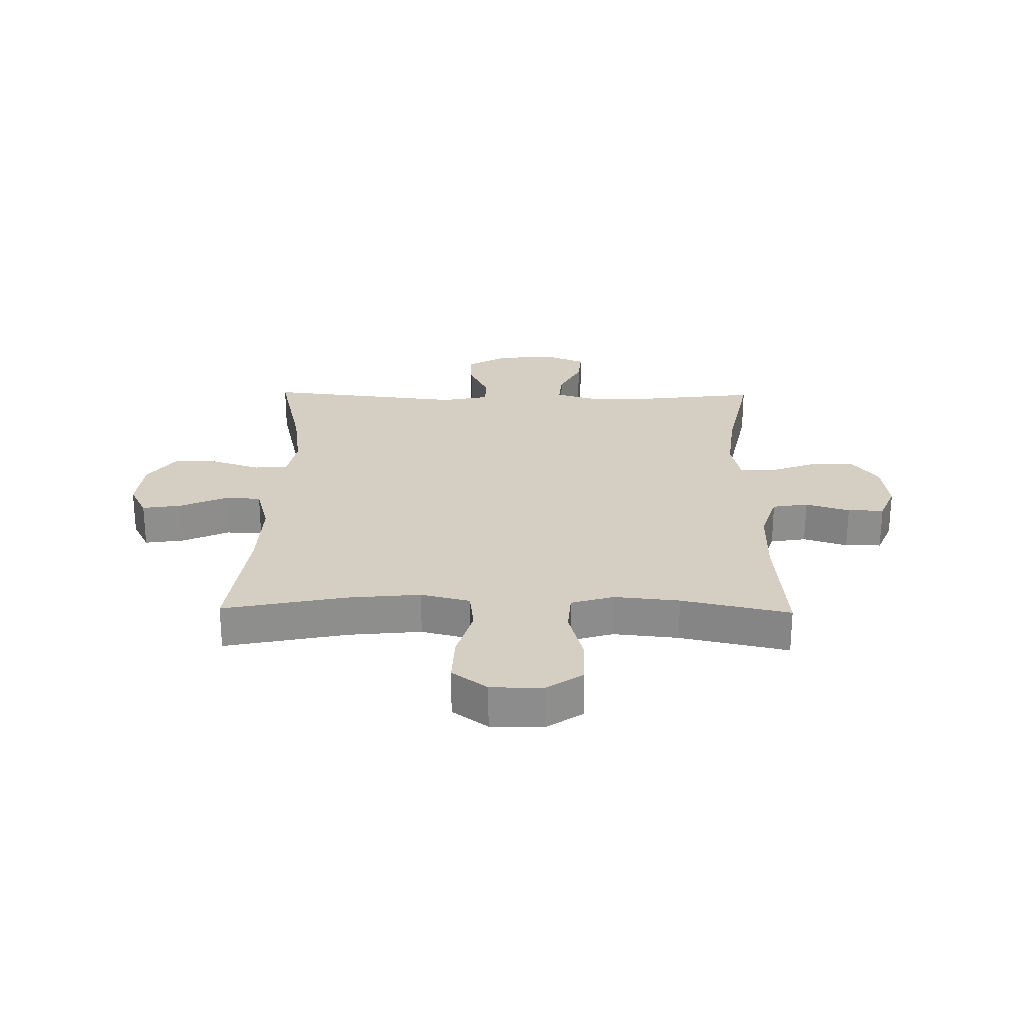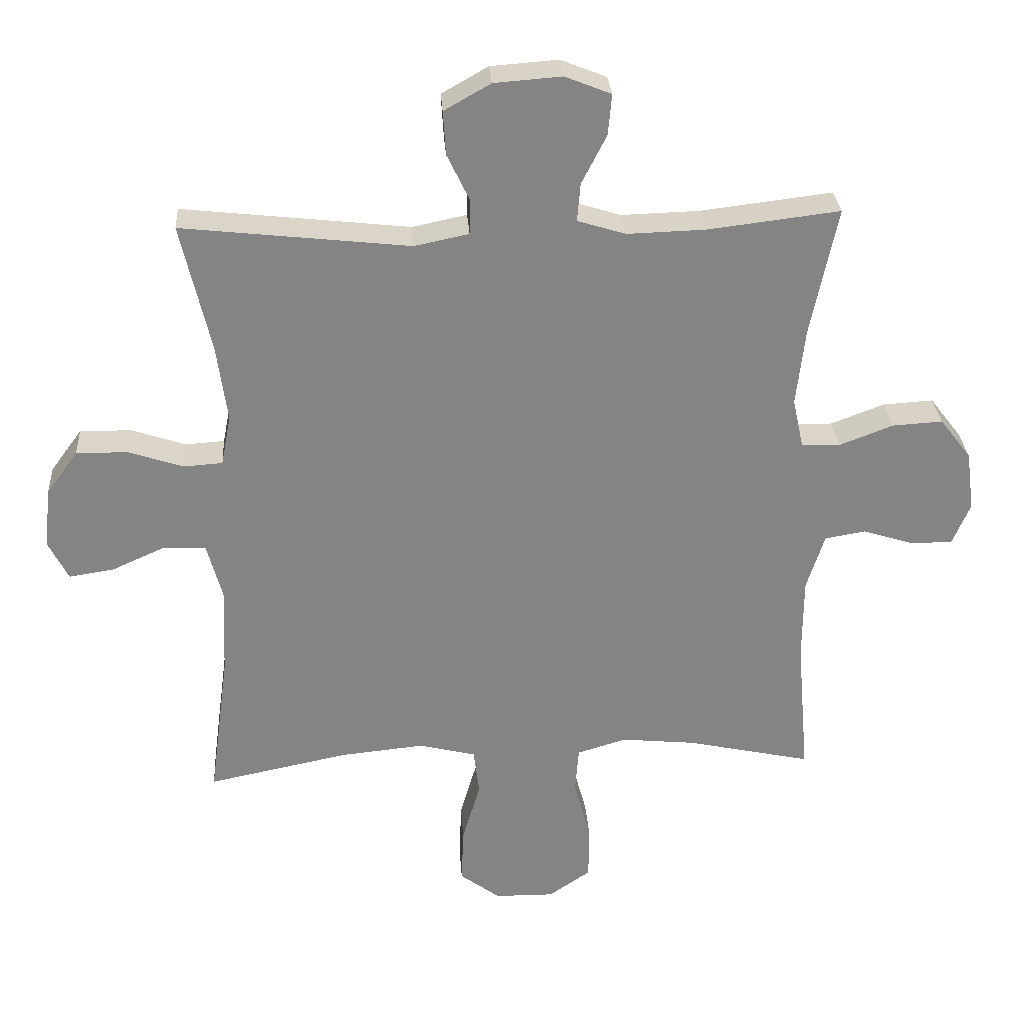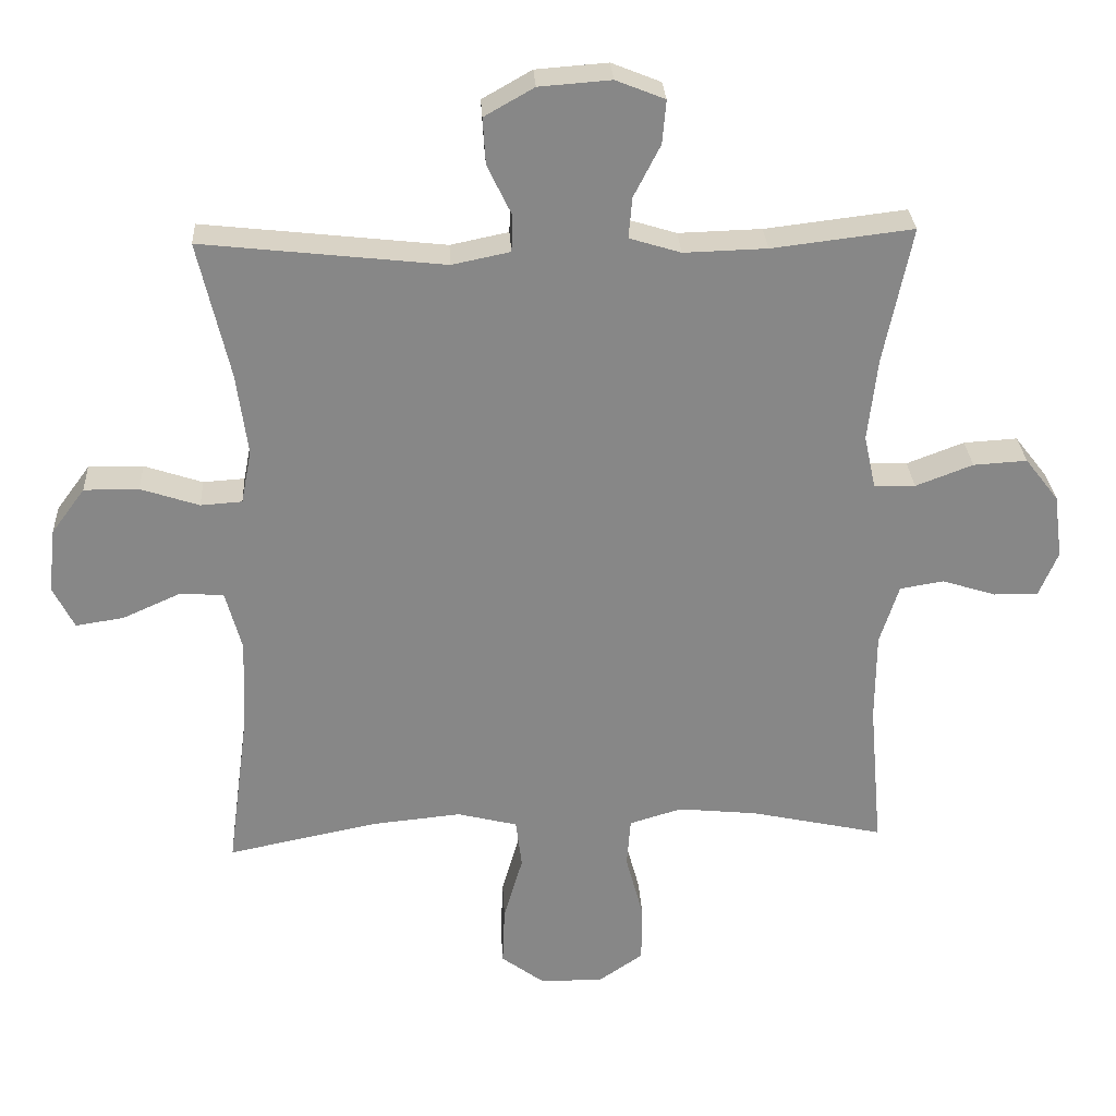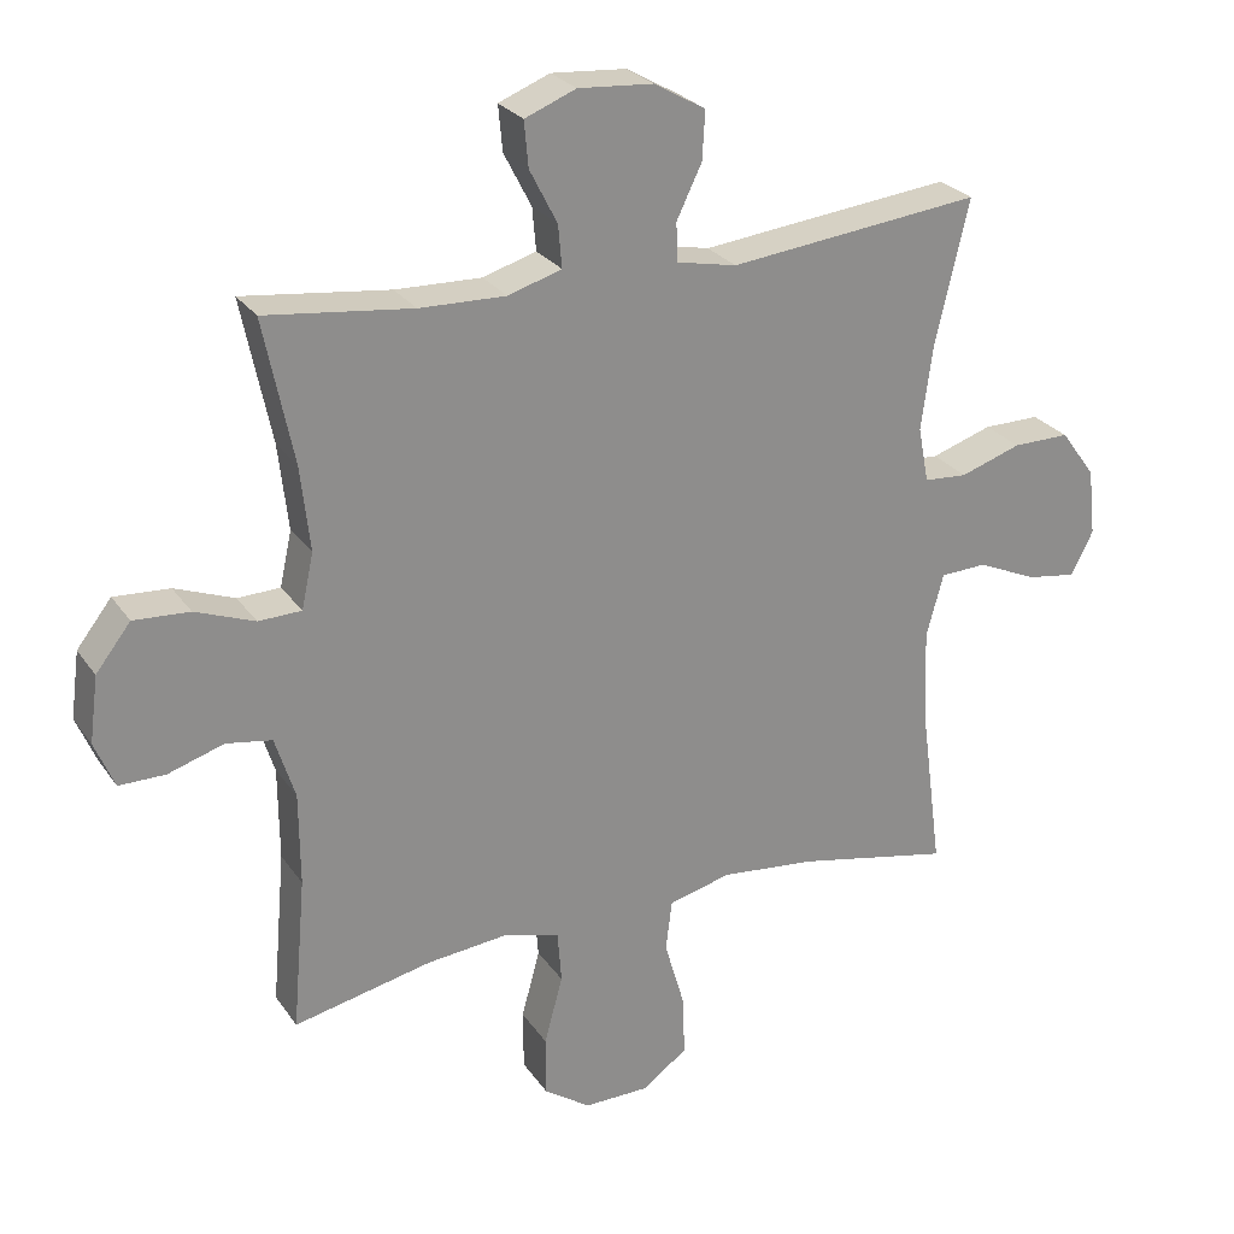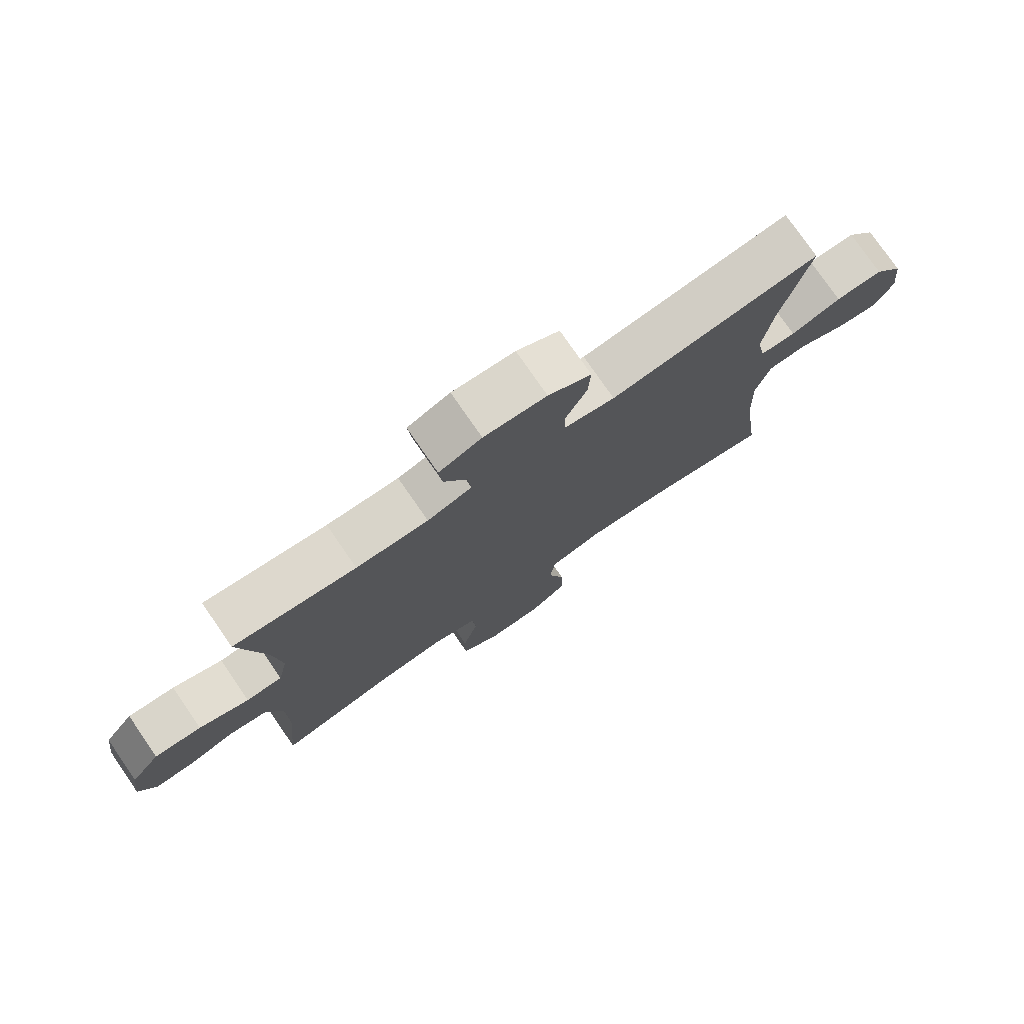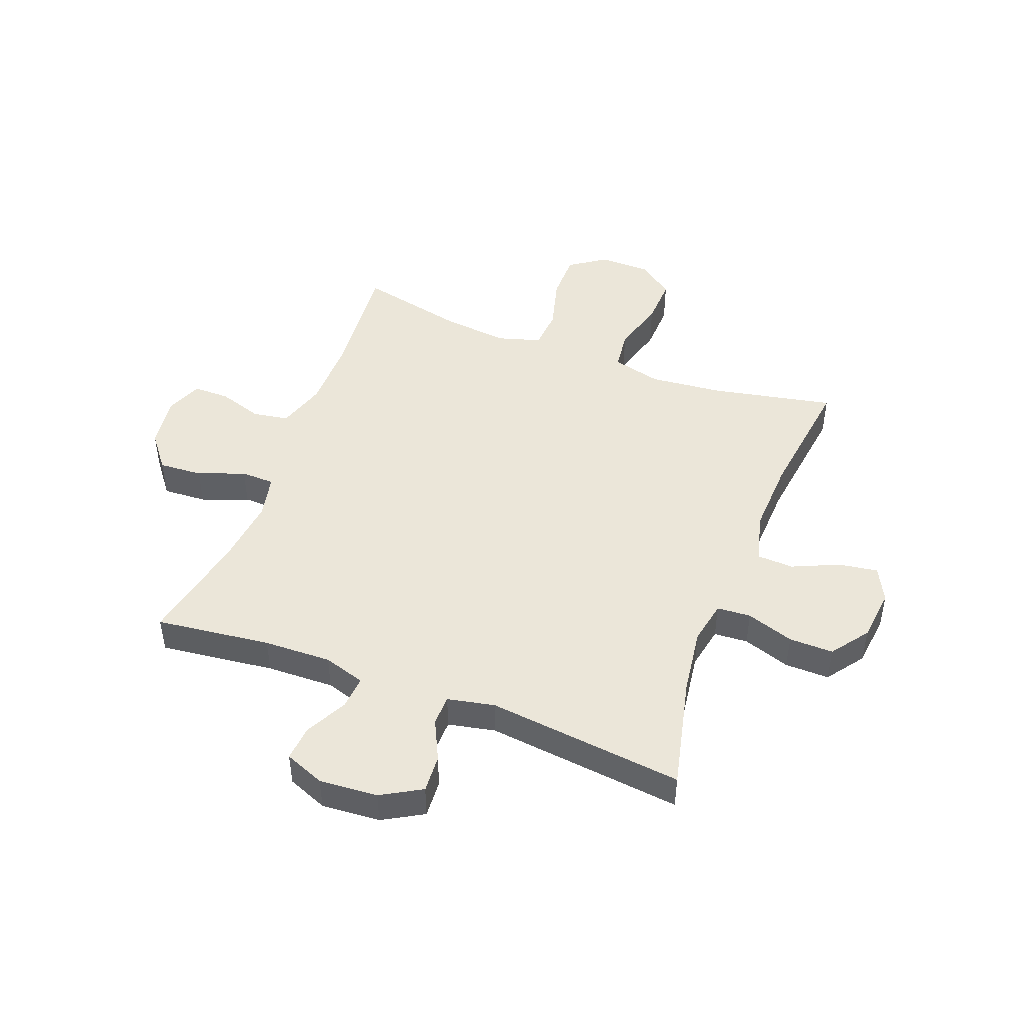
<metadata>
{"format":"obj","ext":"obj","renderer":"f3d","projection":"perspective","resolution":1024,"background":"white","views":[{"elev":25.5,"azim":-179.1,"up":"+Y"},{"elev":29.0,"azim":176.2,"up":"+Z"},{"elev":28.0,"azim":176.8,"up":"+Z"},{"elev":25.9,"azim":-26.7,"up":"+Z"},{"elev":76.9,"azim":-34.6,"up":"+Z"},{"elev":47.1,"azim":20.8,"up":"+Y"}]}
</metadata>
<code>
o path5770
v -0.4525 0.0375 0.3012
v -0.439 0.0375 0.1816
v -0.4557 0.0375 0.1046
v -0.5159 0.0375 0.1027
v -0.5993 0.0375 0.1344
v -0.6777 0.0375 0.1391
v -0.7266 0.0375 0.07611
v -0.7388 0.0375 -0.01669
v -0.7114 0.0375 -0.08193
v -0.6466 0.0375 -0.0818
v -0.5679 0.0375 -0.05692
v -0.504 0.0375 -0.06752
v -0.4761 0.0375 -0.1549
v -0.4752 0.0375 -0.2848
v -0.494 0.0375 -0.5
v -0.3002 0.0375 -0.4576
v -0.1839 0.0375 -0.4459
v -0.1075 0.0375 -0.4688
v -0.1021 0.0375 -0.5407
v -0.1278 0.0375 -0.6363
v -0.1273 0.0375 -0.7209
v -0.06218 0.0375 -0.7655
v 0.03006 0.0375 -0.7644
v 0.09291 0.0375 -0.7179
v 0.08952 0.0375 -0.6322
v 0.06157 0.0375 -0.5361
v 0.0704 0.0375 -0.4646
v 0.1581 0.0375 -0.4426
v 0.2895 0.0375 -0.4556
v 0.5077 0.0375 -0.5
v 0.4774 0.0375 -0.2716
v 0.4716 0.0375 -0.1353
v 0.4956 0.0375 -0.04709
v 0.5607 0.0375 -0.04433
v 0.644 0.0375 -0.08142
v 0.714 0.0375 -0.09202
v 0.745 0.0375 -0.03089
v 0.7345 0.0375 0.063
v 0.6855 0.0375 0.1296
v 0.6058 0.0375 0.1288
v 0.5207 0.0375 0.1005
v 0.4601 0.0375 0.1045
v 0.445 0.0375 0.1825
v 0.4613 0.0375 0.302
v 0.5077 0.0375 0.502
v 0.154 0.0375 0.4628
v 0.06942 0.0375 0.4803
v 0.06813 0.0375 0.5343
v 0.1033 0.0375 0.6074
v 0.1073 0.0375 0.675
v 0.0349 0.0375 0.7161
v -0.07017 0.0375 0.724
v -0.1418 0.0375 0.6952
v -0.136 0.0375 0.6318
v -0.09726 0.0375 0.5563
v -0.09209 0.0375 0.4968
v -0.167 0.0375 0.4737
v -0.2883 0.0375 0.4772
v -0.494 0.0375 0.502
v -0.4525 -0.0375 0.3012
v -0.439 -0.0375 0.1816
v -0.4557 -0.0375 0.1046
v -0.5159 -0.0375 0.1027
v -0.5993 -0.0375 0.1344
v -0.6777 -0.0375 0.1391
v -0.7266 -0.0375 0.07611
v -0.7388 -0.0375 -0.01669
v -0.7114 -0.0375 -0.08193
v -0.6466 -0.0375 -0.0818
v -0.5679 -0.0375 -0.05692
v -0.504 -0.0375 -0.06752
v -0.4761 -0.0375 -0.1549
v -0.4752 -0.0375 -0.2848
v -0.494 -0.0375 -0.5
v -0.3002 -0.0375 -0.4576
v -0.1839 -0.0375 -0.4459
v -0.1075 -0.0375 -0.4688
v -0.1021 -0.0375 -0.5407
v -0.1278 -0.0375 -0.6363
v -0.1273 -0.0375 -0.7209
v -0.06218 -0.0375 -0.7655
v 0.03006 -0.0375 -0.7644
v 0.09291 -0.0375 -0.7179
v 0.08952 -0.0375 -0.6322
v 0.06157 -0.0375 -0.5361
v 0.0704 -0.0375 -0.4646
v 0.1581 -0.0375 -0.4426
v 0.2895 -0.0375 -0.4556
v 0.5077 -0.0375 -0.5
v 0.4774 -0.0375 -0.2716
v 0.4716 -0.0375 -0.1353
v 0.4956 -0.0375 -0.04709
v 0.5607 -0.0375 -0.04433
v 0.644 -0.0375 -0.08142
v 0.714 -0.0375 -0.09202
v 0.745 -0.0375 -0.03089
v 0.7345 -0.0375 0.063
v 0.6855 -0.0375 0.1296
v 0.6058 -0.0375 0.1288
v 0.5207 -0.0375 0.1005
v 0.4601 -0.0375 0.1045
v 0.445 -0.0375 0.1825
v 0.4613 -0.0375 0.302
v 0.5077 -0.0375 0.502
v 0.154 -0.0375 0.4628
v 0.06942 -0.0375 0.4803
v 0.06813 -0.0375 0.5343
v 0.1033 -0.0375 0.6074
v 0.1073 -0.0375 0.675
v 0.0349 -0.0375 0.7161
v -0.07017 -0.0375 0.724
v -0.1418 -0.0375 0.6952
v -0.136 -0.0375 0.6318
v -0.09726 -0.0375 0.5563
v -0.09209 -0.0375 0.4968
v -0.167 -0.0375 0.4737
v -0.2883 -0.0375 0.4772
v -0.494 -0.0375 0.502
v -0.7266 0.0375 0.07611
v -0.7388 0.0375 -0.01669
v -0.7114 0.0375 -0.08193
v -0.7114 0.0375 -0.08193
v -0.6777 0.0375 0.1391
v -0.6466 0.0375 -0.0818
v -0.5993 0.0375 0.1344
v -0.5679 0.0375 -0.05692
v -0.5159 0.0375 0.1027
v -0.504 0.0375 -0.06752
v -0.504 0.0375 -0.06752
v -0.4557 0.0375 0.1046
v -0.4557 0.0375 0.1046
v -0.4761 0.0375 -0.1549
v -0.4752 0.0375 -0.2848
v -0.494 0.0375 -0.5
v -0.494 0.0375 -0.5
v -0.494 0.0375 0.502
v -0.494 0.0375 0.502
v -0.4525 0.0375 0.3012
v -0.439 0.0375 0.1816
v -0.3002 0.0375 -0.4576
v -0.2883 0.0375 0.4772
v -0.1839 0.0375 -0.4459
v -0.167 0.0375 0.4737
v -0.1075 0.0375 -0.4688
v -0.1075 0.0375 -0.4688
v -0.09209 0.0375 0.4968
v -0.09209 0.0375 0.4968
v -0.07017 0.0375 0.724
v -0.1418 0.0375 0.6952
v -0.1418 0.0375 0.6952
v -0.136 0.0375 0.6318
v -0.09726 0.0375 0.5563
v -0.1021 0.0375 -0.5407
v -0.1278 0.0375 -0.6363
v -0.1273 0.0375 -0.7209
v -0.06218 0.0375 -0.7655
v 0.0349 0.0375 0.7161
v 0.03006 0.0375 -0.7644
v 0.09291 0.0375 -0.7179
v 0.1073 0.0375 0.675
v 0.1073 0.0375 0.675
v 0.06157 0.0375 -0.5361
v 0.0704 0.0375 -0.4646
v 0.0704 0.0375 -0.4646
v 0.08952 0.0375 -0.6322
v 0.1033 0.0375 0.6074
v 0.06813 0.0375 0.5343
v 0.06942 0.0375 0.4803
v 0.06942 0.0375 0.4803
v 0.154 0.0375 0.4628
v 0.1581 0.0375 -0.4426
v 0.2895 0.0375 -0.4556
v 0.5077 0.0375 0.502
v 0.5077 0.0375 0.502
v 0.445 0.0375 0.1825
v 0.4613 0.0375 0.302
v 0.4601 0.0375 0.1045
v 0.4601 0.0375 0.1045
v 0.5207 0.0375 0.1005
v 0.4716 0.0375 -0.1353
v 0.4956 0.0375 -0.04709
v 0.4956 0.0375 -0.04709
v 0.4774 0.0375 -0.2716
v 0.5077 0.0375 -0.5
v 0.5077 0.0375 -0.5
v 0.5607 0.0375 -0.04433
v 0.6058 0.0375 0.1288
v 0.644 0.0375 -0.08142
v 0.6855 0.0375 0.1296
v 0.714 0.0375 -0.09202
v 0.714 0.0375 -0.09202
v 0.7345 0.0375 0.063
v 0.745 0.0375 -0.03089
v -0.7266 -0.0375 0.07611
v -0.7388 -0.0375 -0.01669
v -0.7114 -0.0375 -0.08193
v -0.7114 -0.0375 -0.08193
v -0.6777 -0.0375 0.1391
v -0.6466 -0.0375 -0.0818
v -0.5993 -0.0375 0.1344
v -0.5679 -0.0375 -0.05692
v -0.5159 -0.0375 0.1027
v -0.504 -0.0375 -0.06752
v -0.504 -0.0375 -0.06752
v -0.4557 -0.0375 0.1046
v -0.4557 -0.0375 0.1046
v -0.4761 -0.0375 -0.1549
v -0.4752 -0.0375 -0.2848
v -0.494 -0.0375 -0.5
v -0.494 -0.0375 -0.5
v -0.494 -0.0375 0.502
v -0.494 -0.0375 0.502
v -0.4525 -0.0375 0.3012
v -0.439 -0.0375 0.1816
v -0.3002 -0.0375 -0.4576
v -0.2883 -0.0375 0.4772
v -0.1839 -0.0375 -0.4459
v -0.167 -0.0375 0.4737
v -0.1075 -0.0375 -0.4688
v -0.1075 -0.0375 -0.4688
v -0.09209 -0.0375 0.4968
v -0.09209 -0.0375 0.4968
v -0.07017 -0.0375 0.724
v -0.1418 -0.0375 0.6952
v -0.1418 -0.0375 0.6952
v -0.136 -0.0375 0.6318
v -0.09726 -0.0375 0.5563
v -0.1021 -0.0375 -0.5407
v -0.1278 -0.0375 -0.6363
v -0.1273 -0.0375 -0.7209
v -0.06218 -0.0375 -0.7655
v 0.0349 -0.0375 0.7161
v 0.03006 -0.0375 -0.7644
v 0.09291 -0.0375 -0.7179
v 0.1073 -0.0375 0.675
v 0.1073 -0.0375 0.675
v 0.06157 -0.0375 -0.5361
v 0.0704 -0.0375 -0.4646
v 0.0704 -0.0375 -0.4646
v 0.08952 -0.0375 -0.6322
v 0.1033 -0.0375 0.6074
v 0.06813 -0.0375 0.5343
v 0.06942 -0.0375 0.4803
v 0.06942 -0.0375 0.4803
v 0.154 -0.0375 0.4628
v 0.1581 -0.0375 -0.4426
v 0.2895 -0.0375 -0.4556
v 0.5077 -0.0375 0.502
v 0.5077 -0.0375 0.502
v 0.445 -0.0375 0.1825
v 0.4613 -0.0375 0.302
v 0.4601 -0.0375 0.1045
v 0.4601 -0.0375 0.1045
v 0.5207 -0.0375 0.1005
v 0.4716 -0.0375 -0.1353
v 0.4956 -0.0375 -0.04709
v 0.4956 -0.0375 -0.04709
v 0.4774 -0.0375 -0.2716
v 0.5077 -0.0375 -0.5
v 0.5077 -0.0375 -0.5
v 0.5607 -0.0375 -0.04433
v 0.6058 -0.0375 0.1288
v 0.644 -0.0375 -0.08142
v 0.6855 -0.0375 0.1296
v 0.714 -0.0375 -0.09202
v 0.714 -0.0375 -0.09202
v 0.7345 -0.0375 0.063
v 0.745 -0.0375 -0.03089
f 262 267 264
f 218 243 221
f 227 223 226
f 256 254 252
f 232 241 235
f 214 216 213
f 229 240 228
f 207 205 203
f 243 242 221
f 214 218 216
f 203 205 202
f 226 223 224
f 201 194 199
f 213 216 211
f 243 218 214
f 245 252 250
f 238 219 237
f 194 200 198
f 200 201 202
f 203 202 201
f 246 205 238
f 255 246 258
f 231 240 229
f 230 231 229
f 217 238 205
f 263 267 261
f 241 227 242
f 245 251 248
f 255 252 246
f 254 261 262
f 243 252 245
f 262 261 267
f 199 194 195
f 205 243 214
f 219 238 217
f 208 217 207
f 258 246 247
f 256 252 255
f 223 227 232
f 261 254 256
f 246 252 205
f 232 227 241
f 217 205 207
f 228 237 219
f 194 201 200
f 221 242 227
f 234 240 233
f 233 240 231
f 258 247 259
f 199 195 196
f 265 268 263
f 215 217 208
f 240 237 228
f 267 263 268
f 245 250 251
f 205 252 243
f 215 208 209
f 7 8 67 66
f 8 122 197 67
f 6 7 66 65
f 9 10 69 68
f 5 6 65 64
f 10 11 70 69
f 4 5 64 63
f 11 129 204 70
f 131 4 63 206
f 12 13 72 71
f 14 135 210 73
f 13 14 73 72
f 137 1 60 212
f 2 3 62 61
f 1 2 61 60
f 15 16 75 74
f 58 59 118 117
f 16 17 76 75
f 57 58 117 116
f 17 145 220 76
f 147 57 116 222
f 52 150 225 111
f 53 54 113 112
f 54 55 114 113
f 19 20 79 78
f 20 21 80 79
f 21 22 81 80
f 18 19 78 77
f 55 56 115 114
f 51 52 111 110
f 22 23 82 81
f 23 24 83 82
f 161 51 110 236
f 26 164 239 85
f 25 26 85 84
f 24 25 84 83
f 49 50 109 108
f 48 49 108 107
f 169 48 107 244
f 46 47 106 105
f 27 28 87 86
f 28 29 88 87
f 174 46 105 249
f 43 44 103 102
f 178 43 102 253
f 41 42 101 100
f 32 182 257 91
f 31 32 91 90
f 185 31 90 260
f 29 30 89 88
f 44 45 104 103
f 33 34 93 92
f 40 41 100 99
f 34 35 94 93
f 39 40 99 98
f 35 191 266 94
f 38 39 98 97
f 37 38 97 96
f 36 37 96 95
f 187 189 192
f 143 146 168
f 152 151 148
f 181 177 179
f 157 160 166
f 139 138 141
f 154 153 165
f 132 128 130
f 168 146 167
f 139 141 143
f 128 127 130
f 151 149 148
f 126 124 119
f 138 136 141
f 168 139 143
f 170 175 177
f 163 162 144
f 119 123 125
f 125 127 126
f 128 126 127
f 171 163 130
f 180 183 171
f 156 154 165
f 155 154 156
f 142 130 163
f 188 186 192
f 166 167 152
f 170 173 176
f 180 171 177
f 179 187 186
f 168 170 177
f 187 192 186
f 124 120 119
f 130 139 168
f 144 142 163
f 133 132 142
f 183 172 171
f 181 180 177
f 148 157 152
f 186 181 179
f 171 130 177
f 157 166 152
f 142 132 130
f 153 144 162
f 119 125 126
f 146 152 167
f 159 158 165
f 158 156 165
f 183 184 172
f 124 121 120
f 190 188 193
f 140 133 142
f 165 153 162
f 192 193 188
f 170 176 175
f 130 168 177
f 140 134 133

</code>
